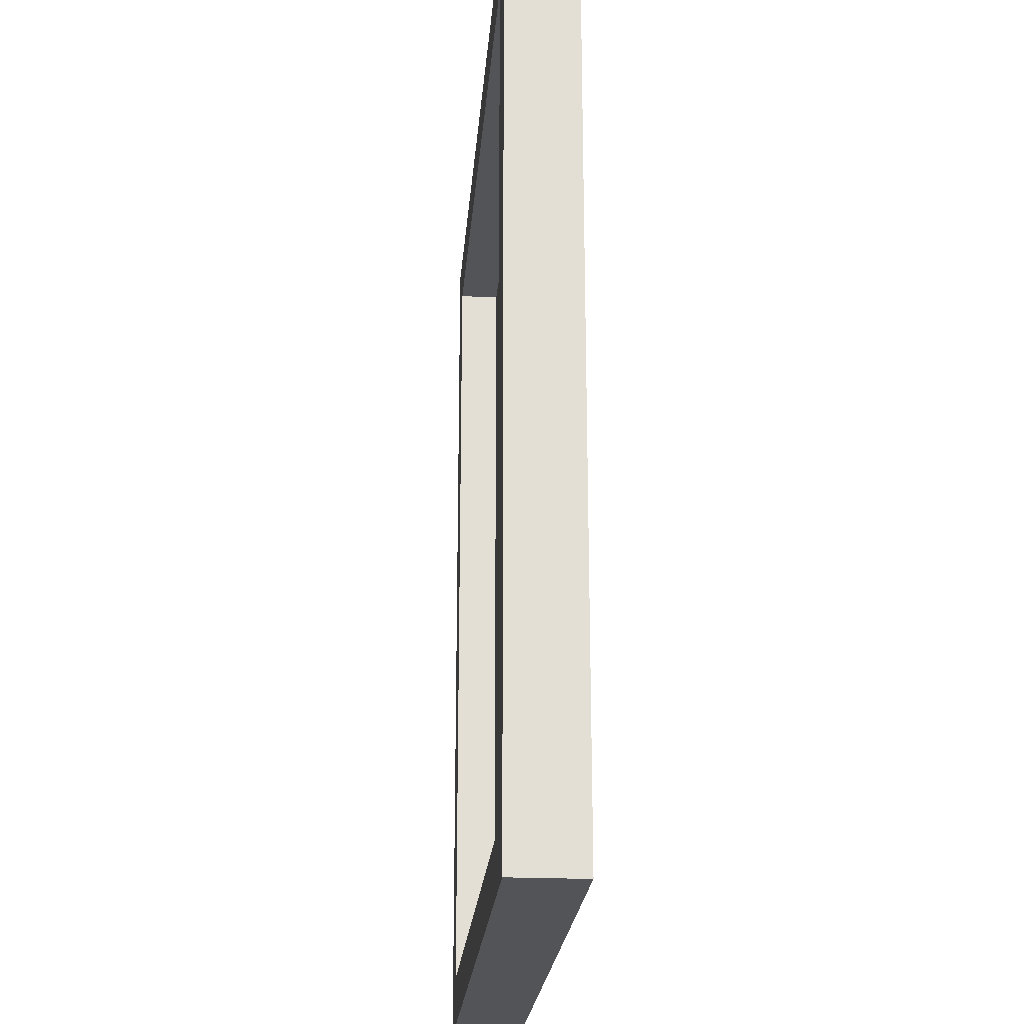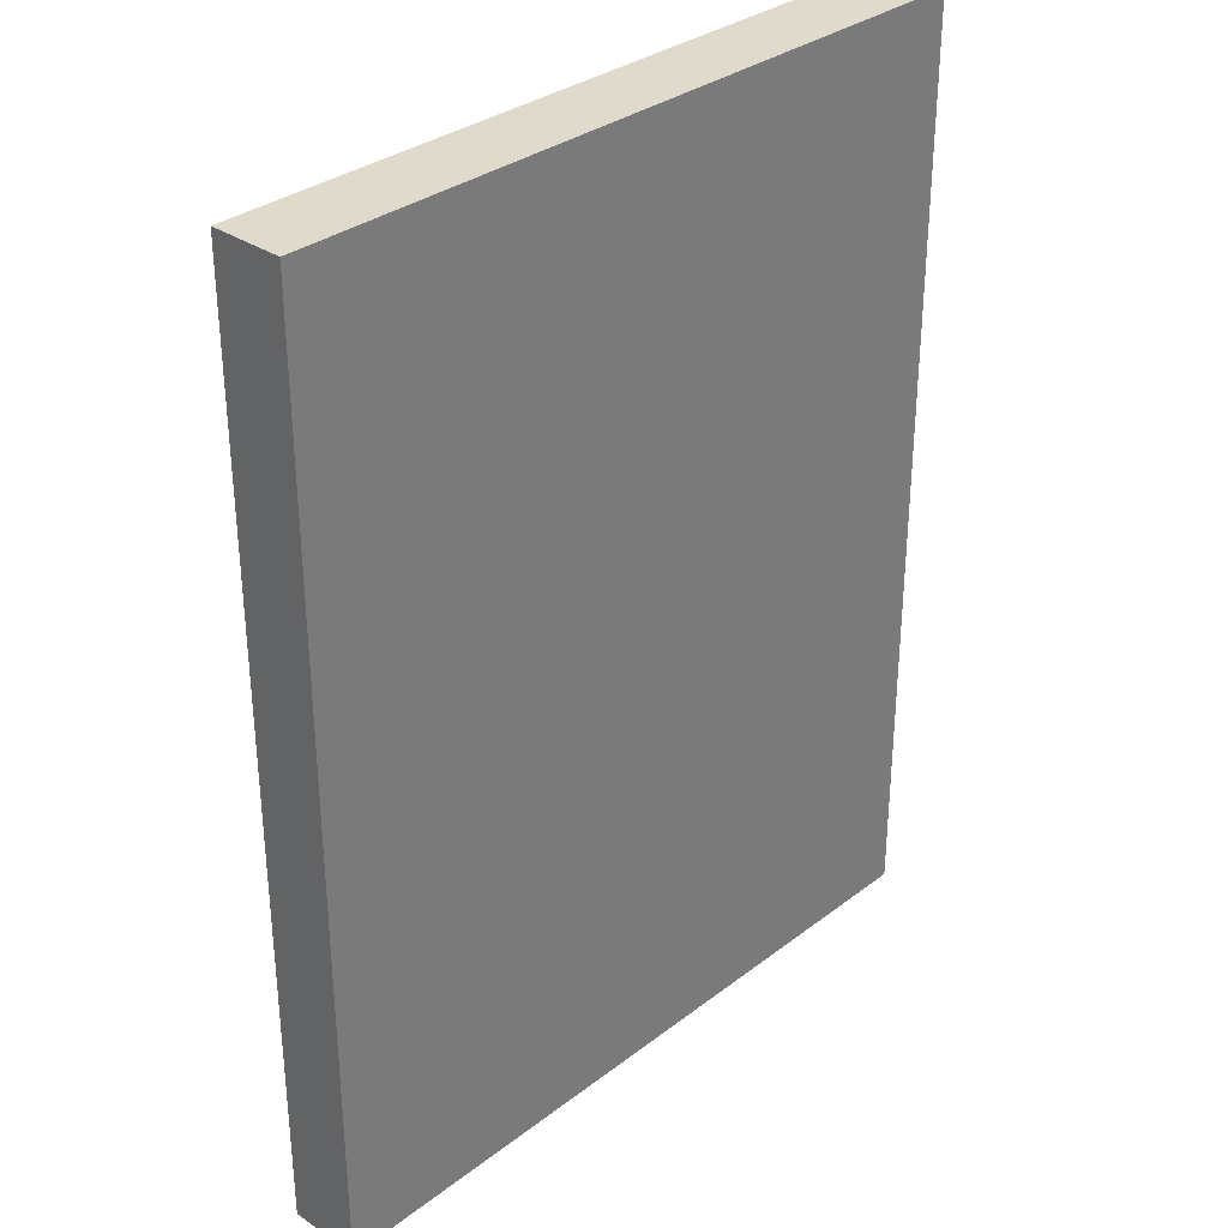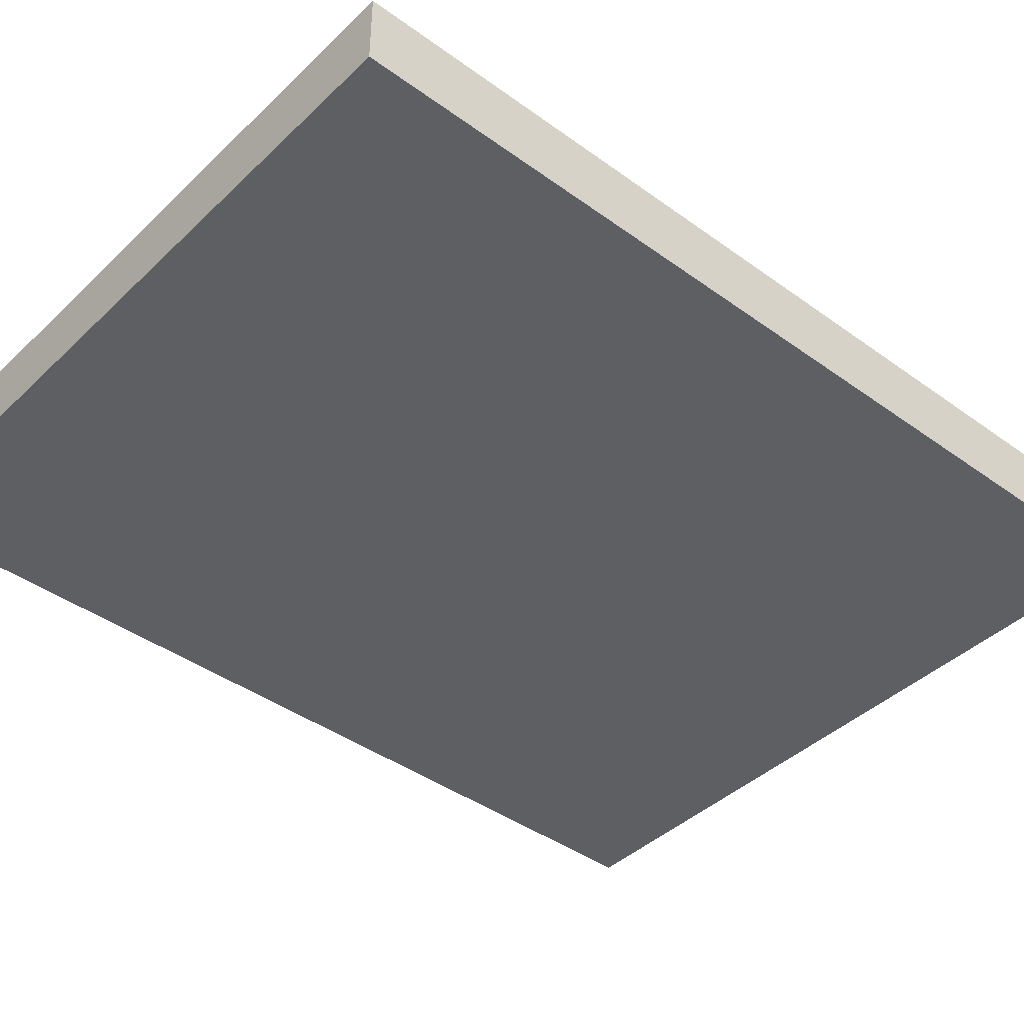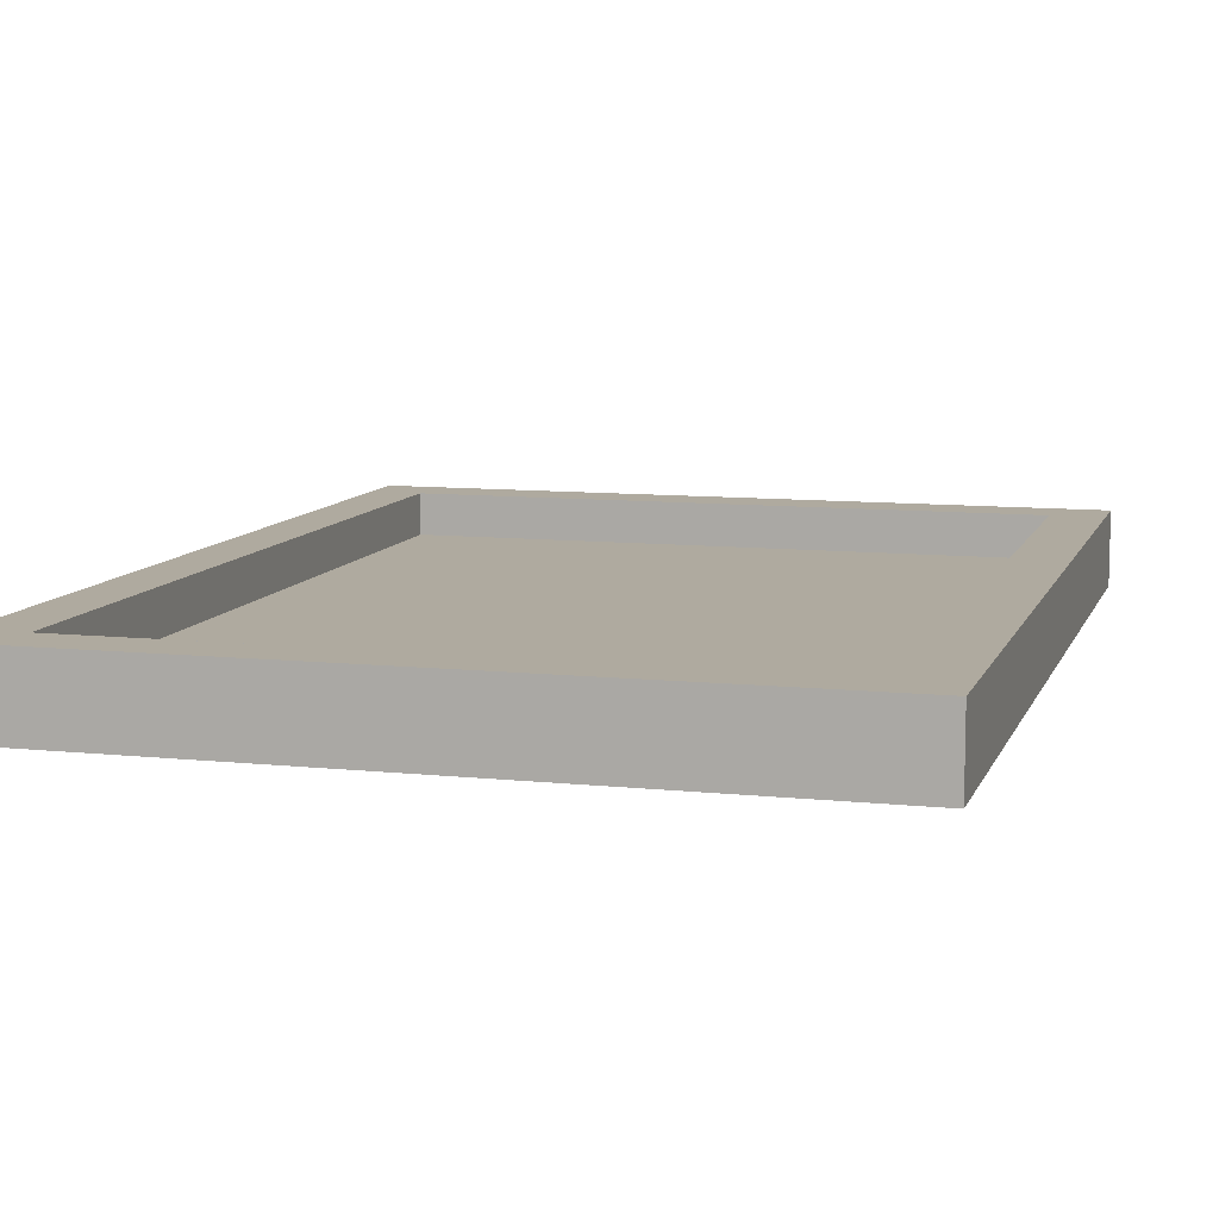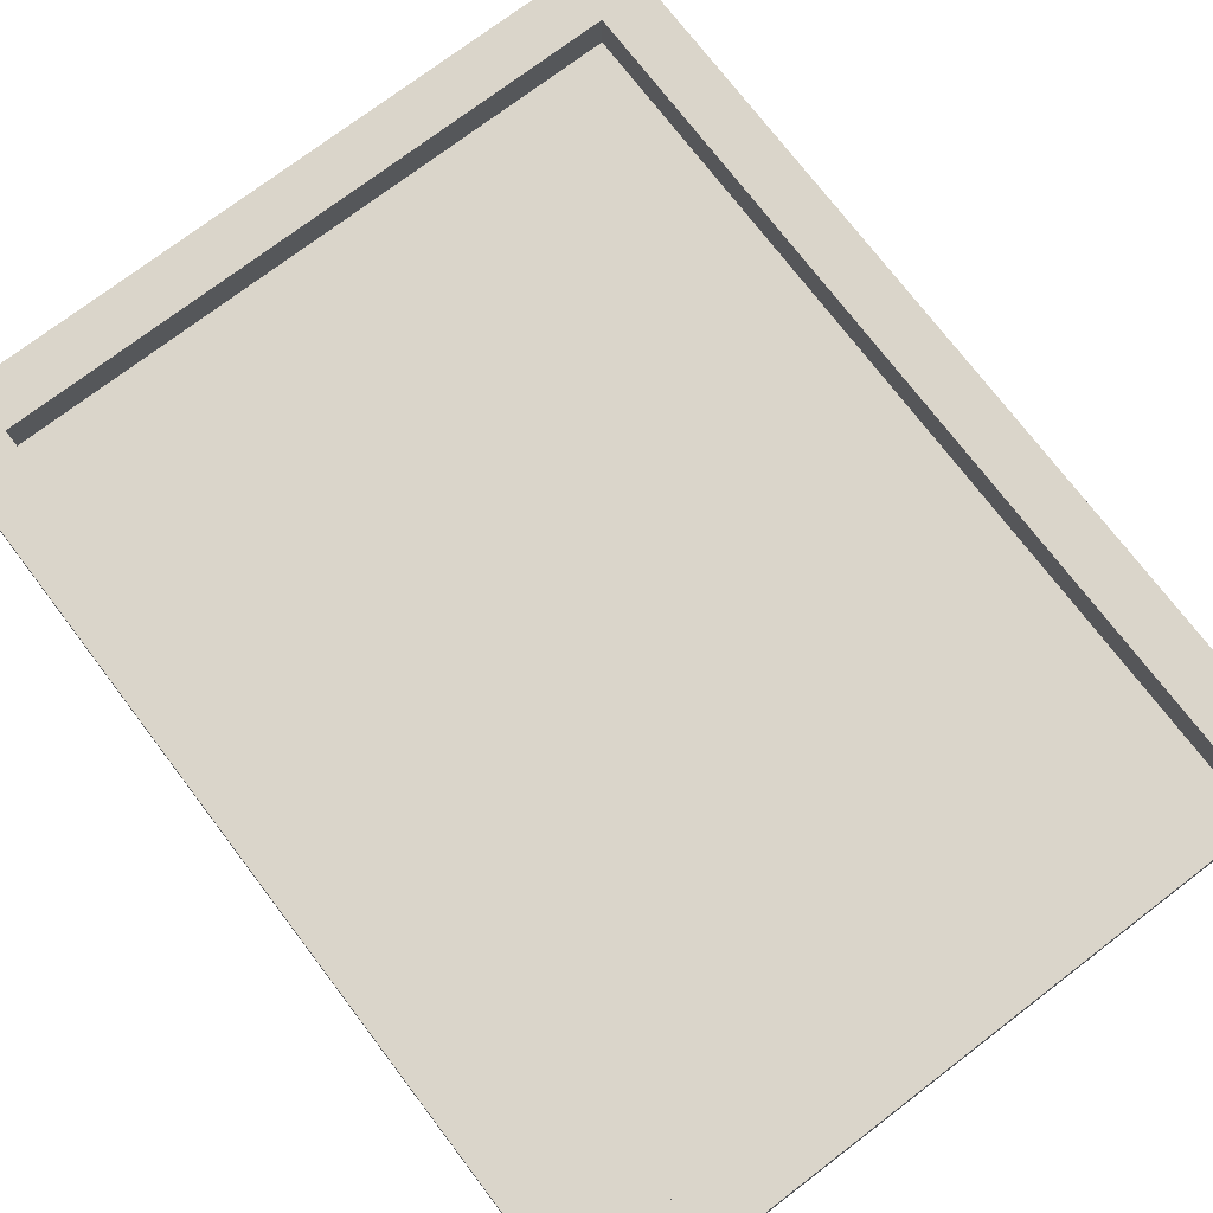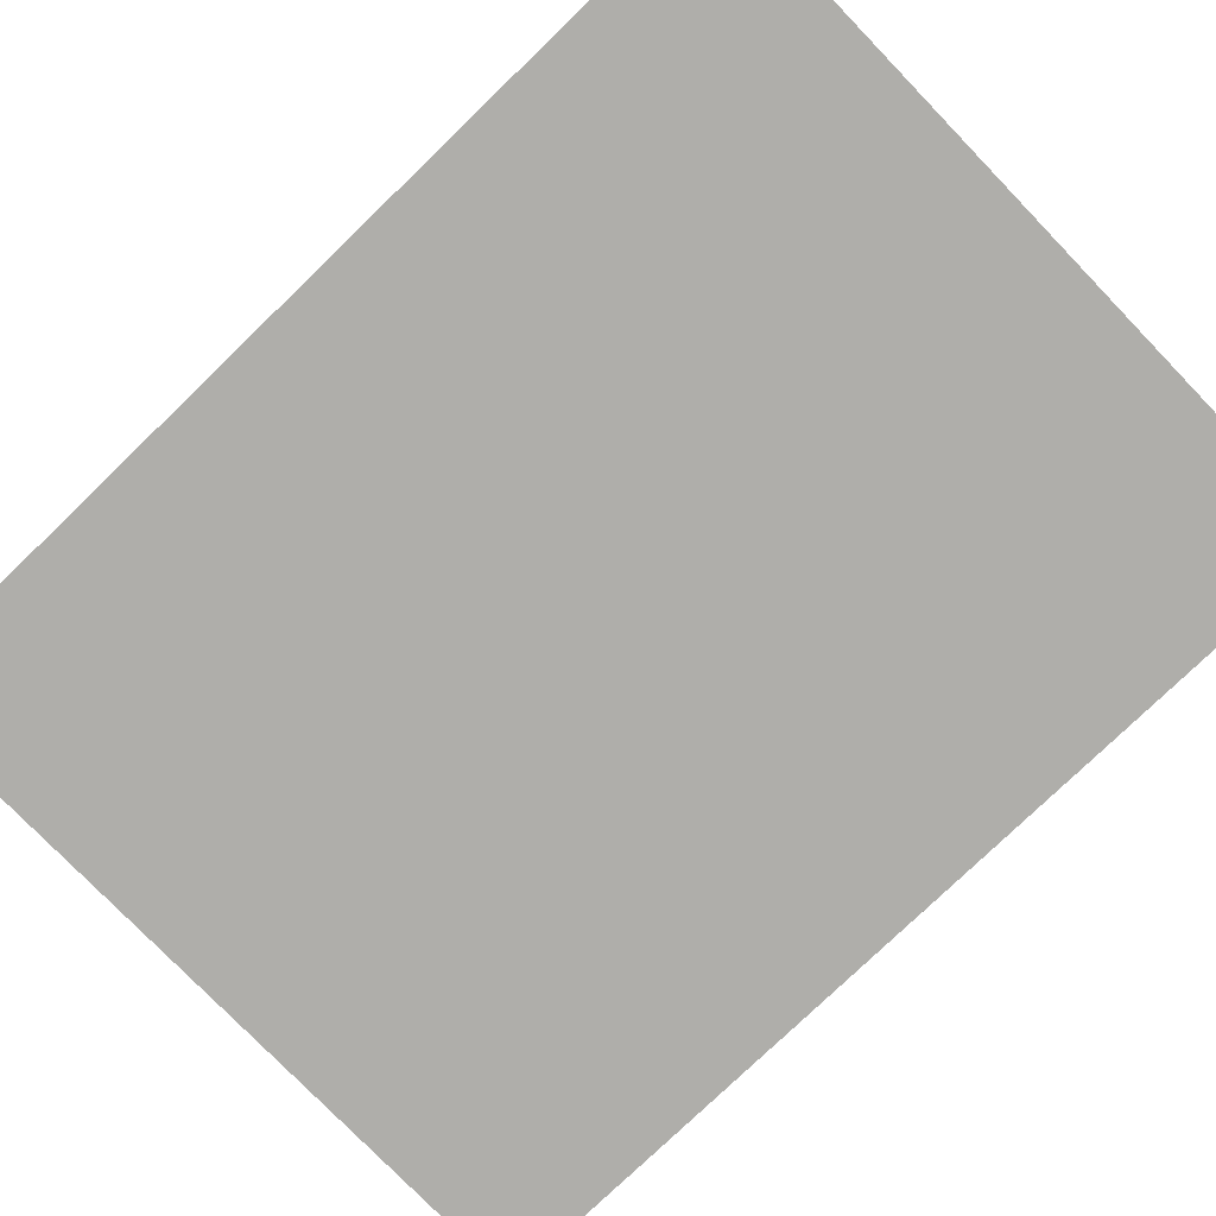
<metadata>
{"format":"obj","ext":"obj","renderer":"f3d","projection":"perspective","resolution":1024,"background":"white","views":[{"elev":-22.8,"azim":-94.5,"up":"+Z"},{"elev":32.5,"azim":-46.6,"up":"+Z"},{"elev":-41.5,"azim":48.8,"up":"+Y"},{"elev":9.5,"azim":15.6,"up":"+Y"},{"elev":74.2,"azim":142.7,"up":"+Y"},{"elev":-77.6,"azim":134.0,"up":"+Y"}]}
</metadata>
<code>
o Cube
v 3 -0.2 -4
v 3 -0.5 -4
v 3 -0.2 4
v 3 -0.5 4
v -3 -0.2 -4
v -3 -0.5 -4
v -3 -0.2 4
v -3 -0.5 4
v 3.5 -0.2 -4
v 3.5 -0.5 -4
v 3.5 -0.2 4
v 3.5 -0.5 4
v -3.5 -0.5 -4
v -3.5 -0.5 4
v -3.5 -0.2 4
v -3.5 -0.2 -4
v 3 -0.5 -4.5
v -3 -0.5 -4.5
v 3 -0.2 -4.5
v -3 -0.2 -4.5
v -3 -0.5 4.5
v -3 -0.2 4.5
v 3 -0.2 4.5
v 3 -0.5 4.5
v 3.5 0.2 -4
v 3.5 0.2 4
v 3.5 -0.2 -4.5
v 3.5 -0.5 -4.5
v -3 0.2 -4
v 3 0.2 -4
v -3.5 -0.2 -4.5
v -3.5 -0.5 -4.5
v -3 0.2 4
v 3 0.2 4
v -3.5 -0.5 4.5
v -3.5 -0.2 4.5
v -3.5 0.2 -4
v -3.5 0.2 4
v 3.5 -0.2 4.5
v 3.5 -0.5 4.5
v -3 0.2 -4.5
v 3 0.2 -4.5
v 3 0.2 4.5
v -3 0.2 4.5
v 3.5 0.2 -4.5
v -3.5 0.2 -4.5
v -3.5 0.2 4.5
v 3.5 0.2 4.5
f 1 5 7 3
f 34 33 44 43
f 6 8 14 13
f 6 2 4 8
f 3 4 12 11
f 29 30 42 41
f 10 9 11 12
f 2 1 9 10
f 4 2 10 12
f 19 20 41 42
f 14 15 16 13
f 22 23 43 44
f 5 6 13 16
f 8 7 15 14
f 18 20 19 17
f 18 6 13 32
f 2 6 18 17
f 23 39 48 43
f 24 23 22 21
f 8 21 35 14
f 8 4 24 21
f 16 15 38 37
f 9 10 28 27
f 36 22 44 47
f 17 19 27 28
f 2 17 28 10
f 13 16 31 32
f 33 29 37 38
f 20 31 46 41
f 20 18 32 31
f 15 14 35 36
f 30 34 26 25
f 21 22 36 35
f 1 3 34 30
f 12 11 39 40
f 23 24 40 39
f 11 9 25 26
f 24 4 12 40
f 42 30 25 45
f 29 41 46 37
f 44 33 38 47
f 34 43 48 26
f 7 5 29 33
f 5 1 30 29
f 39 11 26 48
f 9 27 45 25
f 31 16 37 46
f 27 19 42 45
f 15 36 47 38
f 3 7 33 34

</code>
